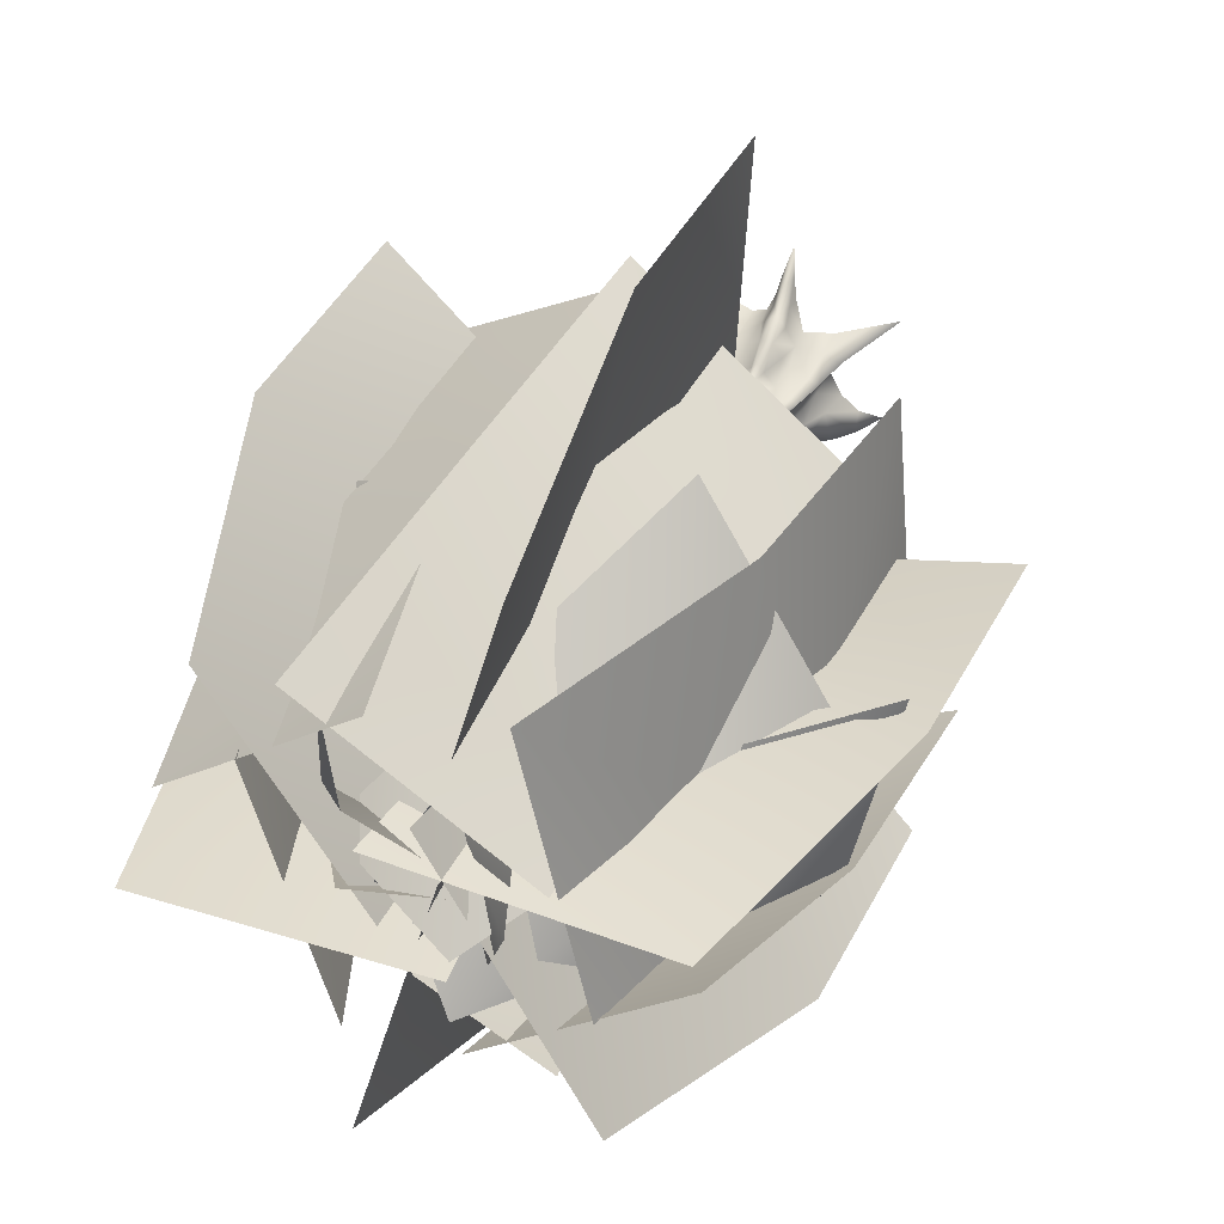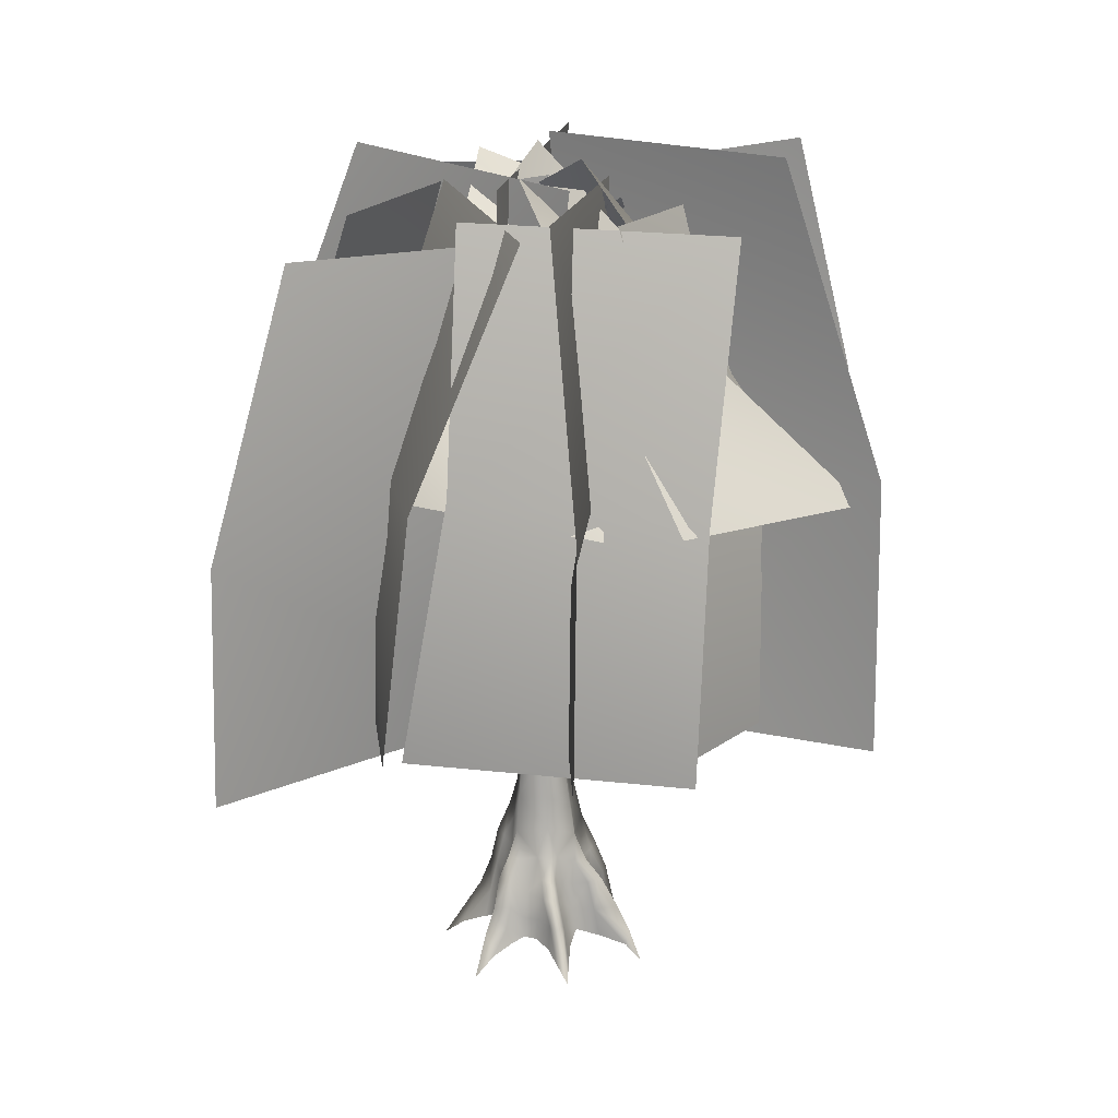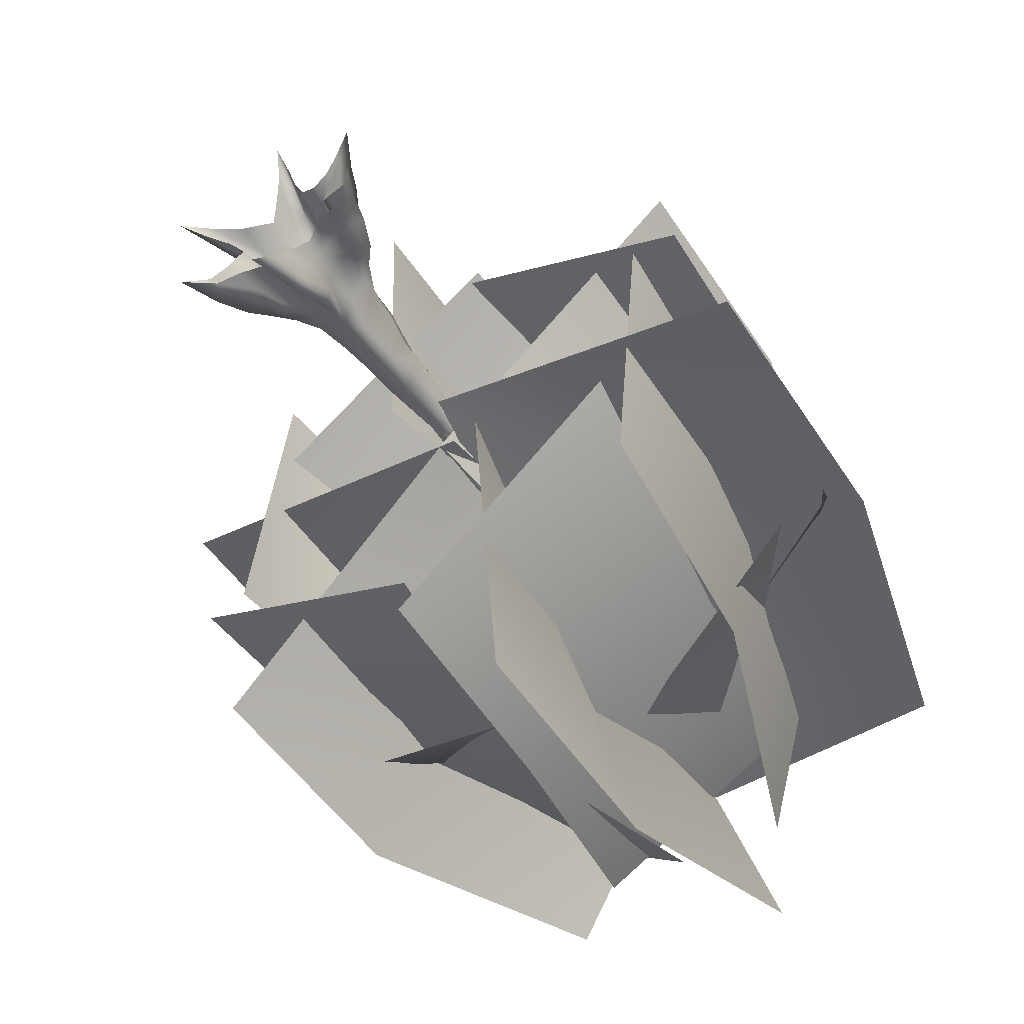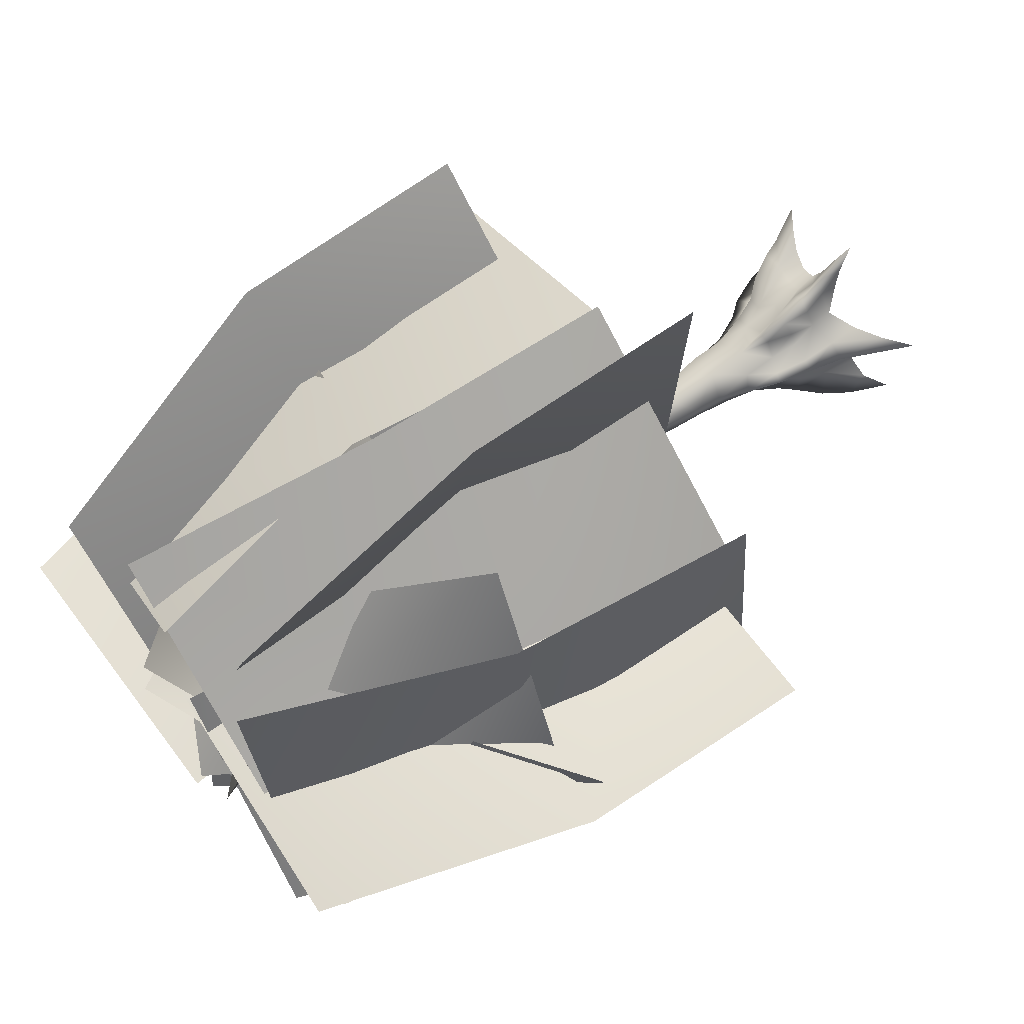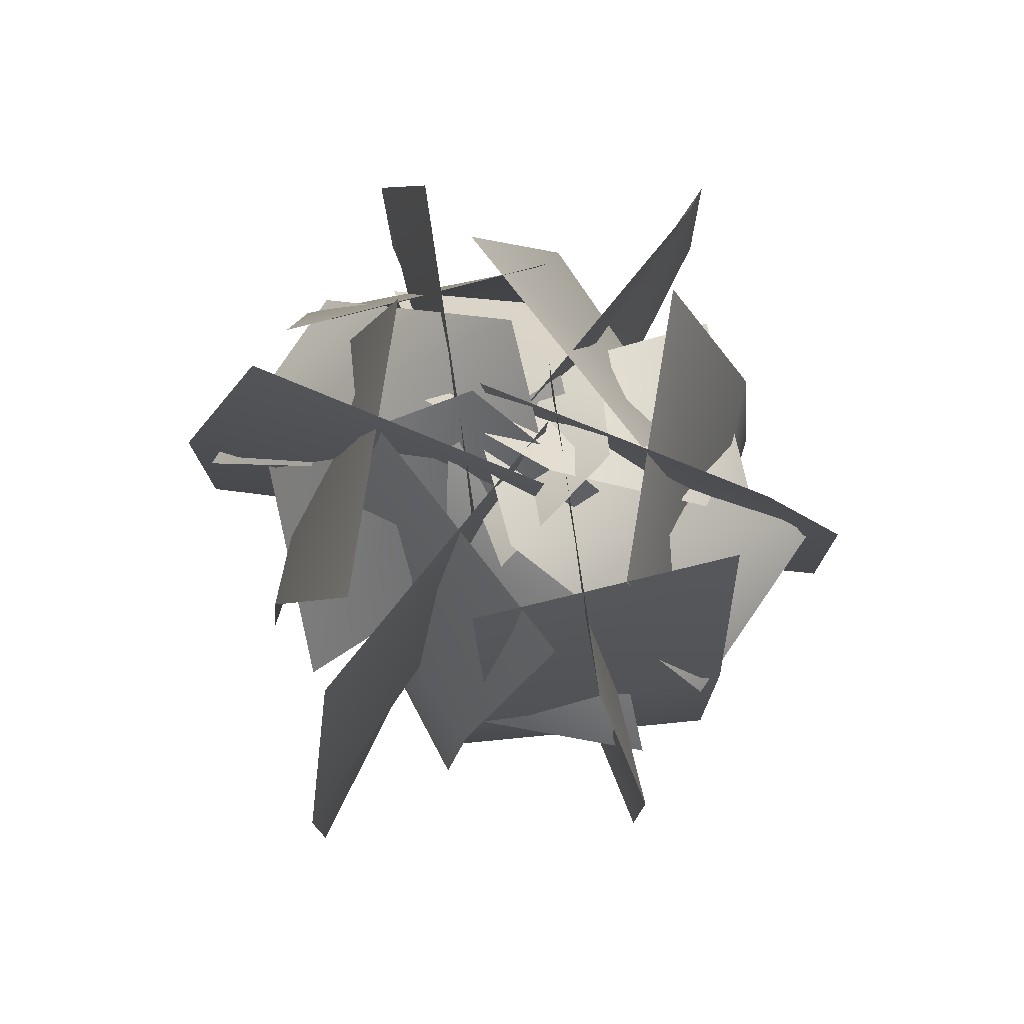
<metadata>
{"format":"obj","ext":"obj","renderer":"f3d","projection":"perspective","resolution":1024,"background":"white","views":[{"elev":39.8,"azim":-155.9,"up":"+Z"},{"elev":19.5,"azim":43.9,"up":"+Y"},{"elev":-55.6,"azim":33.9,"up":"+Z"},{"elev":70.0,"azim":-124.8,"up":"+Z"},{"elev":79.5,"azim":-156.7,"up":"+Y"}]}
</metadata>
<code>
g default
v 29.92 -28.59 -42.5
v 30.15 21.9 -34.85
v 51.39 -6.176 6.018
v 7.338 24.35 -107.6
v 21.97 21.96 -82.88
v 10.54 -69.84 -115.1
v 16.19 104 -62.47
v 30.29 97.74 -31.59
v 7.94 180.4 -27.16
v 33.54 91.98 4.484
v 3.06 268.7 -4.955
v 20.2 230.8 21.05
v 5.364 404 32.47
v 18.49 323.9 37.15
v 1.32 325.5 13.87
v 34.38 156 21.77
v 52.27 33.5 14.18
v -9.172 -100.9 -157.6
v 22.08 -46.98 -71.71
v 98.59 -32.43 85.15
v 113.5 1.466 140.8
v 124.9 -47.4 131.8
v 157.2 -65.34 170.5
v 155.9 -22.78 187.3
v 99.37 56.69 141.1
v 110.9 69.06 173.1
v 80.7 97.66 132.5
v 82.77 100 153
v 66.56 143.9 111.9
v 78.28 82.52 109
v 90.57 19.28 91.39
v 67.49 142.5 130
v 138.9 17.79 185.2
v 190 -87.71 208
v 48.02 210 123.6
v 46.8 278.6 121.7
v 48.51 316.7 65.54
v 29 380.1 123.4
v 95.02 -34.57 12.31
v 171.1 -59.52 -9.515
v 108.7 17.52 24.32
v 182.1 -27.65 6.177
v 101.1 78.16 38.38
v 133.7 87.85 40.97
v 70.14 76.38 39.76
v 76.76 123.6 53.76
v 100 128.2 55.69
v 71.89 185.2 64.06
v 165.1 22.59 22.21
v 214.2 -100.9 -0.6814
v 122.4 -40.3 -3.553
v 60.1 256.8 67
v 129.5 -52.48 43.01
v 120 12.51 51.16
v 109.5 76.2 59.98
v 85.8 124 75.93
v 88.74 72.58 76.57
v 181.1 -67.8 12.9
v 44.51 404 85.04
v -19.12 535.6 110.4
v -32.71 534.9 87.11
v -43.95 404.2 108.7
v -13.33 385.7 136.6
v 17.46 534.6 111
v 31.13 538.1 86.29
v 16.3 533.5 53.13
v -21.39 533.4 58.76
v -44.37 403.8 62.3
v -23.48 720.9 90.9
v -27.4 713.8 67.29
v 9.938 718.4 93.73
v 24.77 715.5 76.47
v 18.2 702.2 48.5
v -11.39 702.3 47.43
v -24.12 822.8 67.74
v -4.992 849.3 42.09
v 3.766 821 86.31
v 25.91 855.8 70.58
v 34.01 828.4 44.08
v 10.48 830.9 32.31
v 25.15 1001 41.77
v 29.1 974 22.26
v -2.15 864.9 68.2
v 43.58 990.1 49.84
v 51.08 962.1 31.76
v 84.73 1169 8.405
v 90.98 1153 -4.161
v 96.4 1162 16.94
v 104.8 1145 6.331
v 162 1303 -30.47
v 165.8 1285 -36.31
v 168.4 1300 -22.48
v 173.4 1281 -26.62
v 252.8 1400 -68.58
v -17.11 985.2 91.89
v -23.62 965.1 109
v -31.52 974.4 83.28
v -39.73 950.9 97.64
v -22.9 780.8 89.64
v -57.6 1130 107.1
v -62.14 1113 116.4
v -65.84 1123 98.82
v -72.79 1104 105.6
v -119.7 1241 125.9
v -121 1224 129.8
v -125.3 1238 119.1
v -127.7 1221 121.7
v -198.6 1311 147.6
v -133.4 -46.99 117
v -121.8 9.521 113.9
v -104.9 -34.75 74.51
v -145.2 19.39 141.3
v -176 -76.86 148.3
v -125.6 82.69 126.2
v -109.6 82.52 108.7
v -92.54 145.8 96.23
v -90.88 80.31 84.2
v -107.5 157.5 122
v -71.29 204.9 89.77
v -60.59 287.3 107.5
v -62.35 185.2 27.83
v -82.14 224.2 110.8
v -95.05 22.74 82.45
v -76.86 130.6 67.17
v -221 -118.2 179.2
v -55.12 339.8 103.7
v -52.29 -16.38 -8.971
v -19.59 20.79 -38.08
v -28.2 -32.87 -54.05
v -21.6 -69.16 -113.9
v -9.611 21.65 -83.41
v -1.209 98.73 -35.2
v -18.33 155.9 4.236
v -34.41 84.54 -3.391
v -43.94 29.47 -6.648
v -45.89 328 49.26
v -96.79 18.39 54.94
v -128.1 -48.43 15.38
v -162.1 -57.85 -19.94
v -116.1 16.22 8.698
v -171.9 -17.82 -45.14
v -96.04 75.49 15.44
v -104.6 90.83 -15.69
v -87.77 73.48 47.15
v -73.48 122 35.44
v -83.22 128.2 2.954
v -140.3 41.32 -34.25
v -201.6 -99.44 -54.4
v -50.86 256 36.17
v -104 -36.24 -21.37
v -96.84 21.42 -15.68
v -79.1 77.09 -5.691
v -51.17 125.5 11.54
v -20.34 236.9 11.88
v -148.6 -49.88 -39.52
v -107.5 -43.94 164.4
v -48.09 -18.45 167.8
v -104.8 14.74 149.8
v -165.4 -73.98 176.5
v -100 84.1 132.2
v -59.36 82.51 146.2
v -85.95 149.7 123.9
v -52.7 206.5 125.6
v -52.83 137.7 132.6
v -49.8 26.98 161.3
v 37.98 -34.61 186.8
v 67.97 -33.5 177.8
v 66.11 10.44 172.5
v 143 -60.55 194.9
v 104.1 7.069 173.8
v 75.51 59.99 165.7
v 56.87 98.21 151.8
v 37.36 143.7 144.3
v 34.34 67.5 171.9
v 31.67 10.37 184.9
v 108 -43.92 182.9
v -13.82 275.6 148.7
v -8.501 -63.5 261
v -3.422 -15.44 265.2
v -18.64 -13.66 219.5
v -24.68 89.98 202
v -40.48 78.83 161.8
v -24.51 132.1 158.6
v -12.2 143.1 184.2
v -30 34.59 205.1
v -11.98 195.9 157.9
v -9.358 36.58 231.4
v 8.131 -98.58 309
v -20.3 -48.19 218.3
v 13.91 -13.47 219.2
v 15.61 34.13 206.4
v 3.955 85.73 197.1
v 2.529 132.2 162.5
v 16.88 -62.96 261.2
v 25.22 -47.13 216.8
v -478.6 1086 -88.69
v -172.2 1586 463.2
v -319.6 1602 -135.7
v -378.6 1056 483
v -497 520 -201.4
v -434.5 532 483.2
v -149.2 1086 -438.3
v -505.4 1586 9.249
v -67 1602 -322.8
v -579 1056 -155.2
v -64.11 520 -493
v -594.9 532 -201.5
v -315.9 1086 298.2
v 250.3 1586 402.6
v -241.5 1602 131.5
v 126.5 1056 591.7
v -402.2 520 239.2
v 89.65 532 639.6
v -356.5 1644 -365.5
v -3.017 1624 214
v -56 1061 158.2
v -536.8 1086 -483.2
v 27.68 558.6 66.77
v -540.9 582.4 -495.5
v -512.3 1644 128.3
v 37.06 1061 137.5
v 107.3 1624 118.7
v -698.9 1086 232.6
v 17.27 558.6 7.428
v -710.2 582.4 229.5
v -136.3 1528 655.6
v 50.23 944.2 67.34
v 57.51 1507 -14.42
v -110.4 969.2 890.4
v -64.27 442 46.29
v -116.6 465.8 901.5
v -83.42 1668 -167.4
v -644.6 1024 241.7
v 96.55 1538 66.33
v -554.5 1039 -204
v -97.55 1684 -0.8569
v -245.7 1010 584.3
v 206.8 1537 60
v -518 1058 201.8
v 491 1086 171
v 179 1586 -378.6
v 332.4 1602 219.2
v 385.2 1056 -399.9
v 510.5 520 283.5
v 441.1 532 -400.6
v 165 1086 523.1
v 516.8 1586 72.84
v 81.69 1602 408.2
v 592 1056 236.7
v 80.5 520 578.4
v 608.4 532 282.9
v 324.3 1086 -214.7
v -242.9 1586 -314.8
v 251.6 1602 -47.37
v -121 1056 -504.8
v 411.2 520 -156.3
v -84.62 532 -552.9
v 371.6 1644 448.7
v 12.31 1624 -128.1
v 65.85 1061 -72.69
v 553.1 1086 565
v -16.9 558.6 19.36
v 557.3 582.4 577.3
v 522.5 1722 -47.04
v -27 1057 -51.83
v -97.09 1699 -33.61
v 708 1086 -146.8
v -5.9 484.5 70.75
v 719.3 511.7 -144
v 138.2 1644 -571.2
v -42.48 1061 18.53
v -48.94 1624 100.3
v 109.9 1086 -805.7
v 72.22 558.6 38.71
v 116 582.4 -816.9
v 96.54 1668 252.7
v 653.6 1024 -160.7
v -85.76 1538 20.32
v 568 1039 285.7
v 109 1684 86.03
v 251.2 1010 -500.3
v -196 1537 27.48
v 527.4 1058 -119.8
v -191.2 1668 76.4
v 437.8 1024 368.7
v -73.99 1538 -194.7
v 4.696 1039 506.4
v 115.8 1591 -24.23
v -488.4 947.2 -365
v -22.4 1461 236.8
v -45.84 961.6 -468.3
g JU_S3_tree
f 1 2 3
f 4 5 6
f 7 8 5
f 8 9 10
f 11 12 9
f 13 14 15
f 12 16 9
f 8 17 2
f 9 8 7
f 7 5 4
f 4 6 18
f 6 5 19
f 9 16 10
f 8 2 5
f 8 10 17
f 5 2 19
f 2 17 3
f 15 12 11
f 14 12 15
f 19 2 1
f 20 21 22
f 23 21 24
f 21 25 26
f 25 27 28
f 29 27 30
f 21 31 25
f 28 27 32
f 27 29 32
f 26 25 28
f 33 21 26
f 34 23 24
f 22 21 23
f 31 30 25
f 20 31 21
f 32 29 35
f 24 21 33
f 36 37 38
f 3 17 39
f 40 41 42
f 41 43 44
f 45 46 43
f 43 46 47
f 41 17 43
f 47 46 48
f 44 43 47
f 49 41 44
f 50 40 42
f 51 41 40
f 17 45 43
f 39 17 41
f 39 41 51
f 53 54 20
f 49 54 42
f 44 55 54
f 55 56 57
f 47 56 55
f 55 31 54
f 48 56 47
f 47 55 44
f 44 54 49
f 42 58 50
f 58 54 53
f 55 57 31
f 54 31 20
f 54 58 42
f 42 41 49
f 36 52 37
f 36 35 52
f 57 30 31
f 35 48 52
f 30 57 56
f 29 48 35
f 29 30 56
f 48 29 56
f 30 27 25
f 46 16 48
f 52 48 12
f 10 45 17
f 48 16 12
f 16 45 10
f 46 45 16
f 52 12 14
f 52 14 37
f 59 38 37
f 59 14 13
f 37 14 59
f 60 61 62
f 62 63 60
f 64 60 63
f 63 38 64
f 65 64 38
f 38 59 65
f 66 65 59
f 59 13 66
f 67 66 13
f 13 68 67
f 61 67 68
f 68 62 61
f 69 70 61
f 61 60 69
f 60 64 71
f 65 72 64
f 71 64 72
f 73 72 65
f 65 66 73
f 74 73 66
f 66 67 74
f 70 74 67
f 67 61 70
f 75 76 70
f 71 72 77
f 77 72 78
f 79 78 72
f 72 73 79
f 80 79 73
f 73 74 80
f 76 80 74
f 74 70 76
f 81 82 76
f 76 83 81
f 84 81 83
f 83 78 84
f 85 84 78
f 78 79 85
f 82 85 79
f 79 80 82
f 80 76 82
f 86 87 82
f 82 81 86
f 88 86 81
f 81 84 88
f 89 88 84
f 84 85 89
f 87 89 85
f 85 82 87
f 90 91 87
f 87 86 90
f 92 90 86
f 86 88 92
f 93 92 88
f 88 89 93
f 91 93 89
f 89 87 91
f 91 90 94
f 90 92 94
f 92 93 94
f 93 91 94
f 95 96 77
f 77 83 95
f 97 95 83
f 83 75 97
f 98 97 75
f 75 99 98
f 96 98 99
f 77 96 99
f 100 101 96
f 96 95 100
f 102 100 95
f 95 97 102
f 103 102 97
f 97 98 103
f 101 103 98
f 98 96 101
f 104 105 101
f 101 100 104
f 106 104 100
f 100 102 106
f 107 106 102
f 102 103 107
f 105 107 103
f 103 101 105
f 105 104 108
f 104 106 108
f 106 107 108
f 107 105 108
f 99 75 70
f 78 83 77
f 75 83 76
f 99 71 77
f 71 69 60
f 71 99 69
f 70 69 99
f 109 110 111
f 112 110 113
f 114 115 110
f 115 116 117
f 118 116 115
f 119 120 121
f 122 119 116
f 115 123 110
f 119 124 116
f 118 115 114
f 114 110 112
f 112 113 125
f 113 110 109
f 116 124 117
f 115 117 123
f 110 123 111
f 127 128 129
f 130 131 4
f 131 132 7
f 133 132 134
f 7 132 9
f 132 133 9
f 4 131 7
f 18 130 4
f 129 131 130
f 131 128 132
f 135 134 128
f 127 135 128
f 9 133 154
f 129 128 131
f 15 136 13
f 111 137 138
f 139 140 141
f 140 142 143
f 144 145 142
f 142 145 146
f 140 137 142
f 146 145 121
f 143 142 146
f 147 140 143
f 148 139 141
f 138 140 139
f 137 144 142
f 138 137 140
f 150 151 127
f 147 151 141
f 143 152 151
f 152 153 134
f 146 153 152
f 136 154 149
f 152 135 151
f 121 153 146
f 146 152 143
f 143 151 147
f 141 155 148
f 155 151 150
f 152 134 135
f 151 135 127
f 154 121 149
f 151 155 141
f 141 140 147
f 15 154 136
f 15 11 154
f 11 9 154
f 133 121 154
f 133 134 153
f 121 133 153
f 134 132 128
f 137 123 144
f 145 124 121
f 149 121 120
f 117 144 123
f 111 123 137
f 121 124 119
f 124 144 117
f 145 144 124
f 149 120 126
f 149 126 136
f 68 13 136
f 68 126 62
f 136 126 68
f 122 116 118
f 120 119 122
f 156 157 158
f 112 159 158
f 114 158 160
f 160 161 162
f 118 160 162
f 122 162 163
f 62 126 63
f 163 162 164
f 160 158 165
f 120 122 163
f 118 114 160
f 114 112 158
f 112 125 159
f 159 156 158
f 162 161 164
f 160 165 161
f 158 157 165
f 166 167 168
f 169 24 170
f 170 26 171
f 171 28 172
f 173 174 172
f 168 171 175
f 28 32 172
f 172 32 173
f 26 28 171
f 33 26 170
f 34 24 169
f 176 169 170
f 175 171 174
f 166 168 175
f 32 35 173
f 170 171 168
f 167 170 168
f 167 176 170
f 24 33 170
f 36 38 177
f 178 179 180
f 182 181 183
f 181 184 183
f 185 181 165
f 184 186 183
f 187 181 185
f 188 179 178
f 189 178 180
f 165 181 182
f 157 185 165
f 180 187 185
f 157 180 185
f 157 189 180
f 187 179 190
f 192 187 191
f 192 174 193
f 184 192 193
f 186 193 173
f 192 191 175
f 186 184 193
f 184 181 192
f 191 187 190
f 179 188 194
f 194 195 190
f 192 175 174
f 191 166 175
f 177 186 35
f 36 177 35
f 191 190 166
f 192 181 187
f 195 166 190
f 190 179 194
f 179 187 180
f 173 193 174
f 35 186 173
f 174 171 172
f 183 186 164
f 177 163 186
f 161 165 182
f 186 163 164
f 164 161 182
f 183 164 182
f 177 120 163
f 63 177 38
f 177 126 120
f 177 63 126
f 122 118 162
f 196 197 198
f 197 196 199
f 196 200 201
f 201 199 196
f 202 203 204
f 203 202 205
f 202 206 207
f 207 205 202
f 208 209 210
f 209 208 211
f 208 212 213
f 213 211 208
f 214 216 215
f 216 214 217
f 217 218 216
f 218 217 219
f 220 221 222
f 221 220 223
f 223 224 221
f 224 223 225
f 226 227 228
f 227 226 229
f 229 230 227
f 230 229 231
f 232 233 234
f 233 232 235
f 236 237 238
f 237 236 239
f 240 241 242
f 241 240 243
f 240 244 245
f 245 243 240
f 246 247 248
f 247 246 249
f 246 250 251
f 251 249 246
f 252 253 254
f 253 252 255
f 252 256 257
f 257 255 252
f 258 260 259
f 260 258 261
f 261 262 260
f 262 261 263
f 264 265 266
f 265 264 267
f 267 268 265
f 268 267 269
f 270 271 272
f 271 270 273
f 273 274 271
f 274 273 275
f 276 277 278
f 277 276 279
f 280 281 282
f 281 280 283
f 284 285 286
f 285 284 287
f 288 289 290
f 289 288 291

</code>
